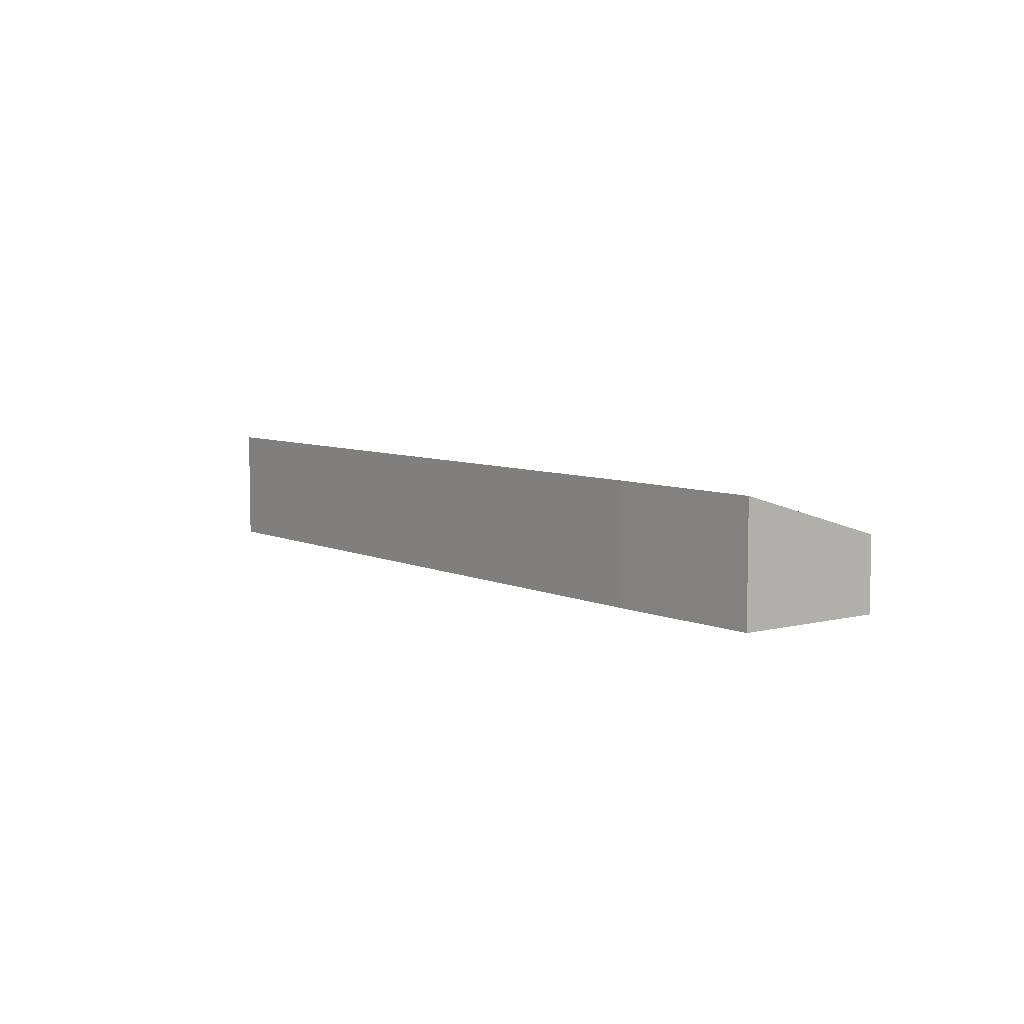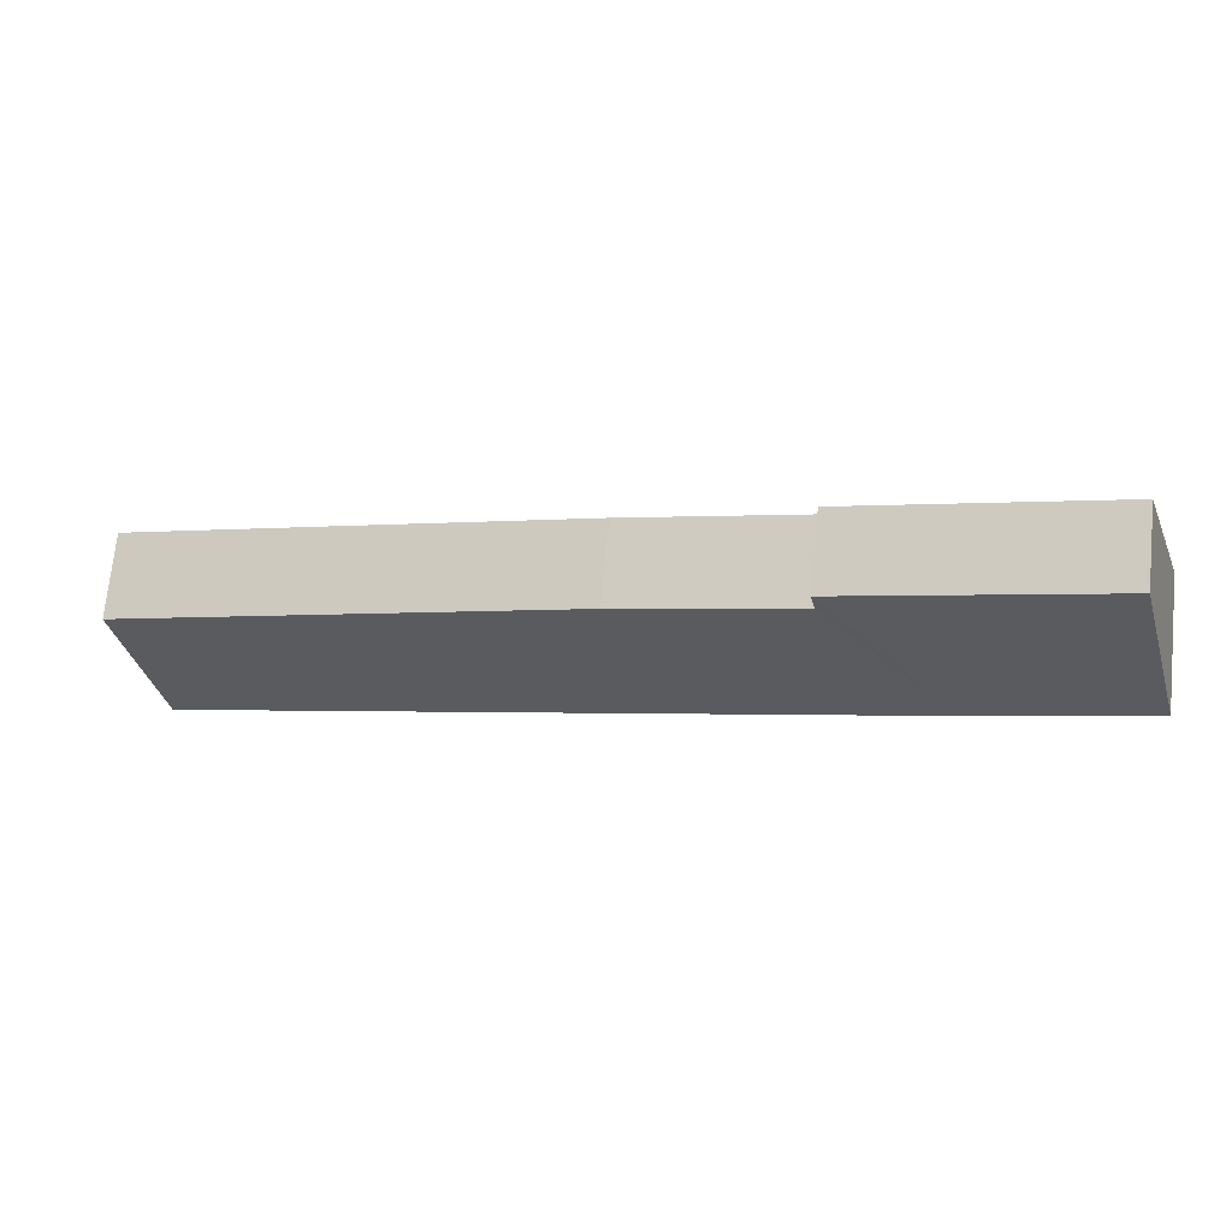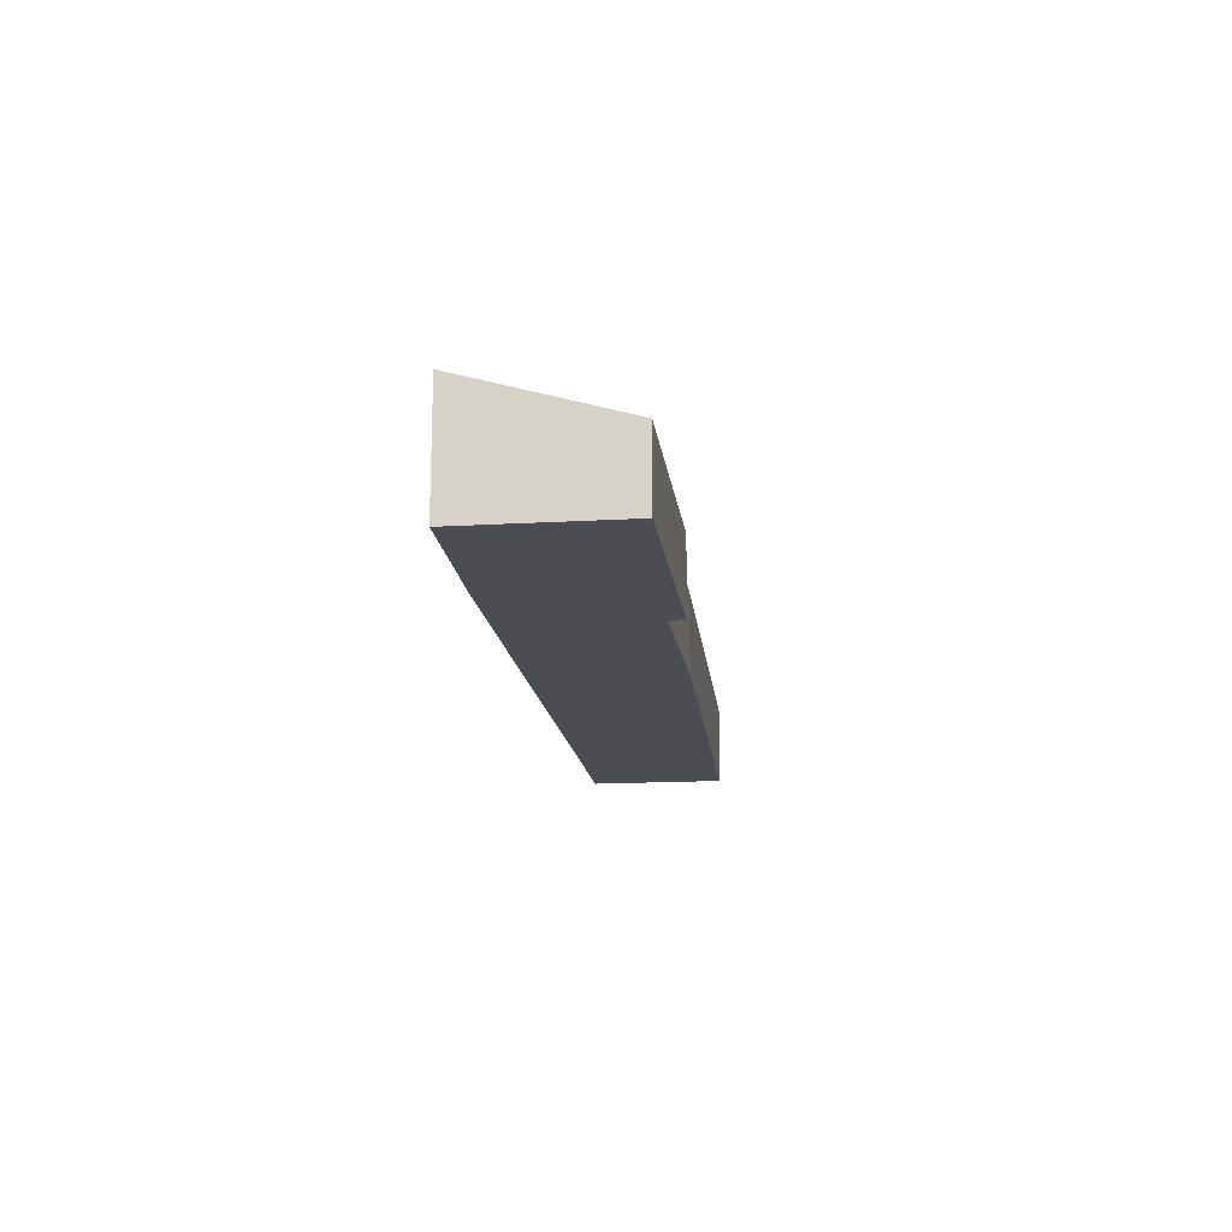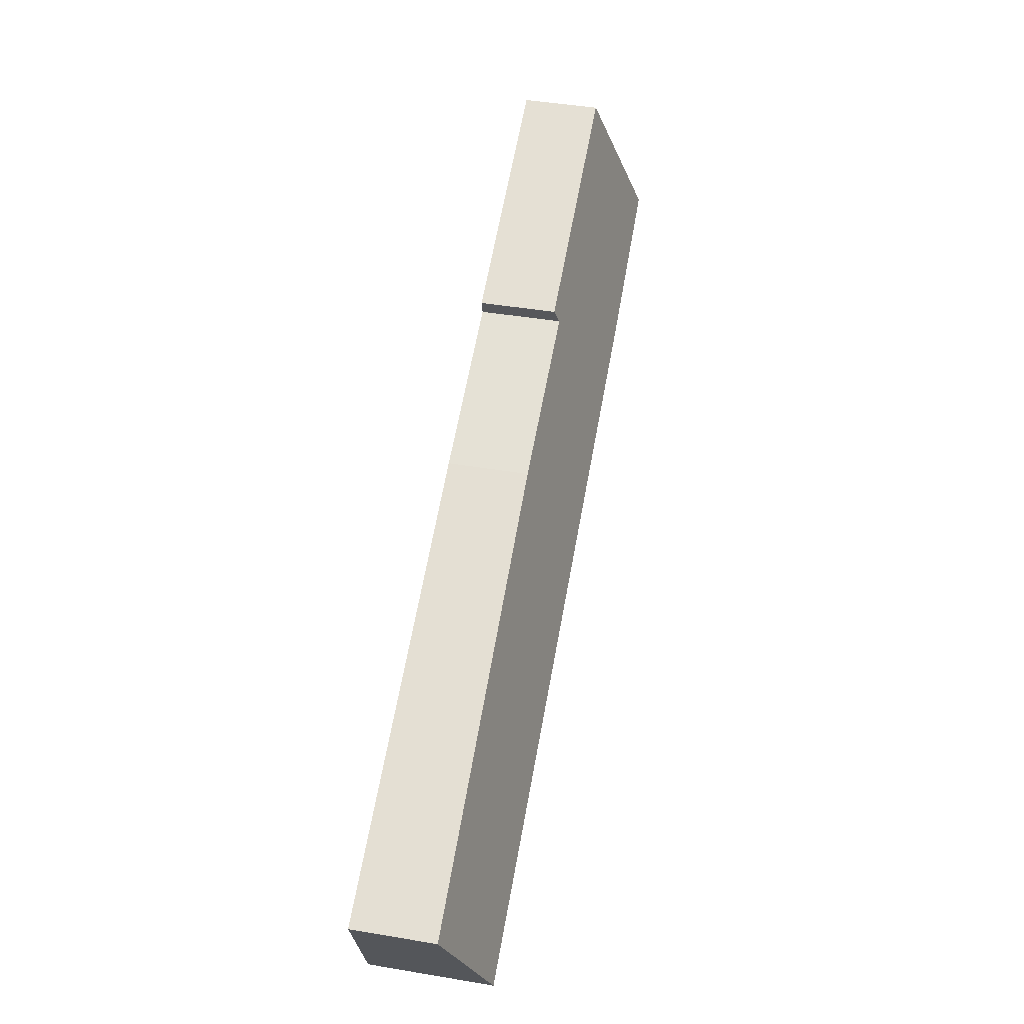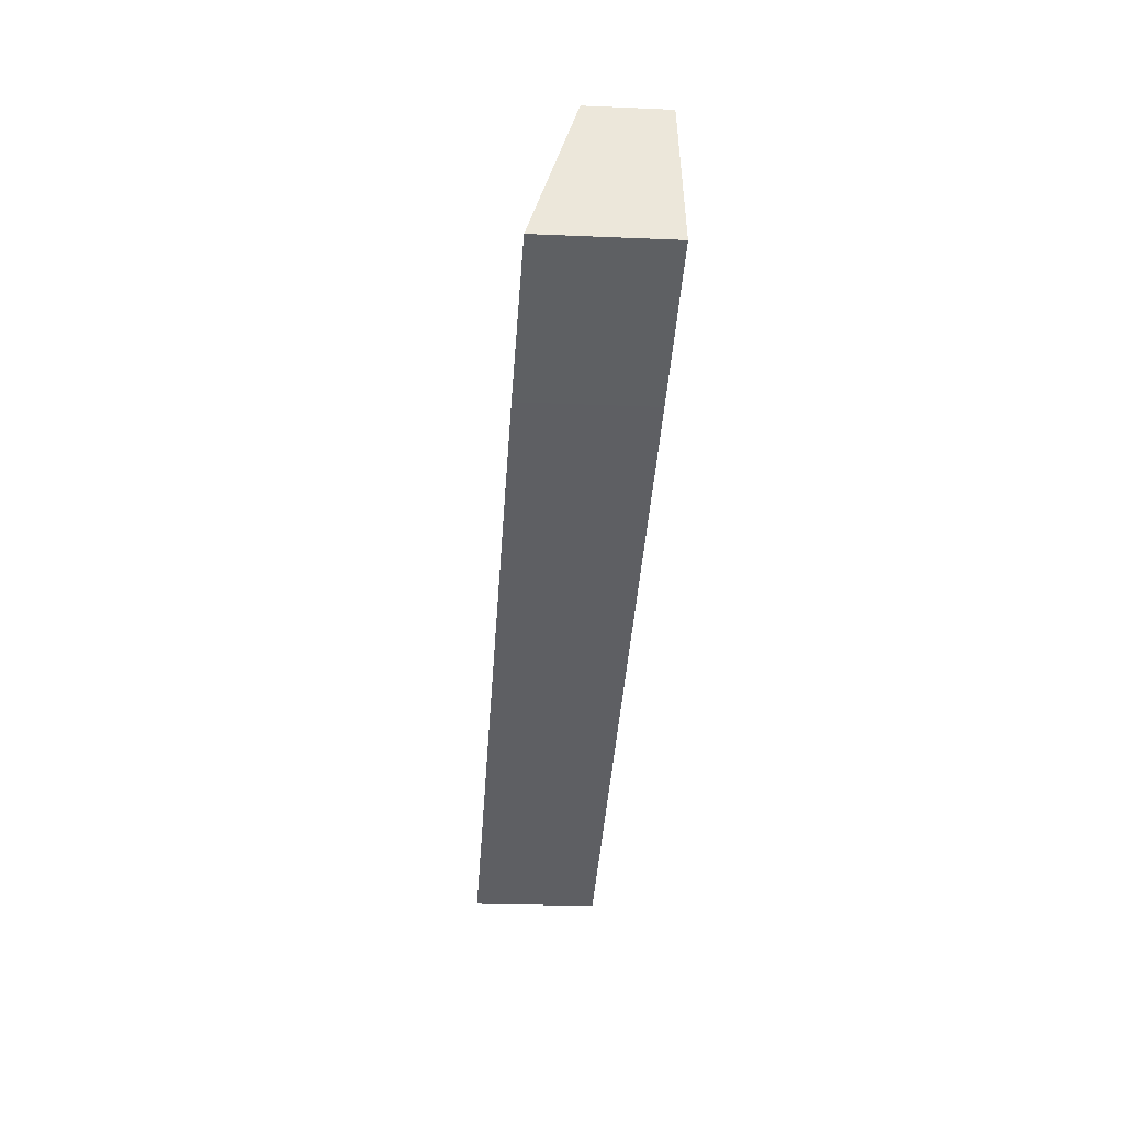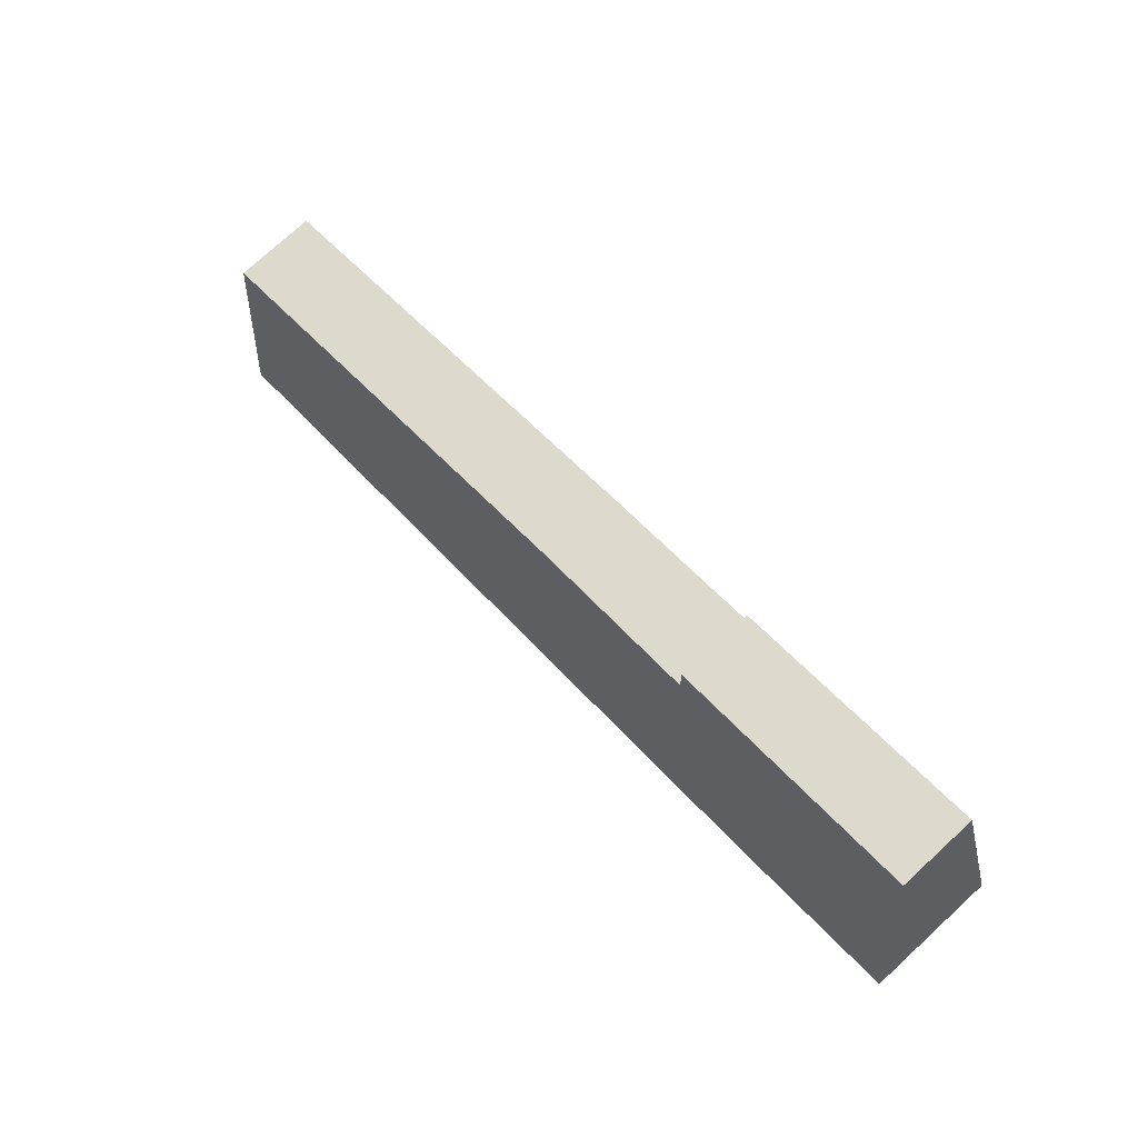
<metadata>
{"format":"obj","ext":"obj","renderer":"f3d","projection":"perspective","resolution":1024,"background":"white","views":[{"elev":6.5,"azim":-108.6,"up":"+Y"},{"elev":71.7,"azim":-174.2,"up":"+Z"},{"elev":-16.3,"azim":-64.6,"up":"+Y"},{"elev":45.9,"azim":100.9,"up":"+Z"},{"elev":-23.4,"azim":-94.1,"up":"+Z"},{"elev":76.7,"azim":-132.5,"up":"+Z"}]}
</metadata>
<code>
v  0.97 2.401 2.894
v  0.97 3.284 -0.339
v  0 3.28 2.008e-16
v  4.305 3.3 -1.505
v  1.374 2.034 4.1
v  8.014 2.027 1.92
v  7.892 2.151 1.504
v  23.12 3.28 -7.69
v  12.48 2.13 0.058
v  24.33 2.195 -4.121
v  23.12 4.709e-16 -7.69
v  24.33 2.523e-16 -4.121
v  7.892 -9.209e-17 1.504
v  8.014 -1.176e-16 1.92
v  4.305 9.215e-17 -1.505
v  0.97 2.076e-17 -0.339
v  0 0 0
v  0.97 -1.772e-16 2.894
v  1.374 -2.511e-16 4.1
v  12.48 -3.551e-18 0.058
g defaultobject
f 1 2 3
f 2 1 4
f 4 1 5
f 4 5 6
f 4 6 7
f 7 8 4
f 8 7 9
f 8 9 10
f 10 11 8
f 11 10 12
f 6 13 7
f 13 6 14
f 8 15 4
f 15 8 11
f 15 2 4
f 2 15 16
f 2 16 3
f 3 16 17
f 17 1 3
f 1 17 18
f 1 18 5
f 5 18 19
f 19 6 5
f 6 19 14
f 9 12 10
f 12 9 20
f 13 9 7
f 9 13 20
f 11 13 15
f 13 11 20
f 20 11 12
f 16 18 17
f 18 16 19
f 19 16 14
f 14 16 15
f 14 15 13

</code>
